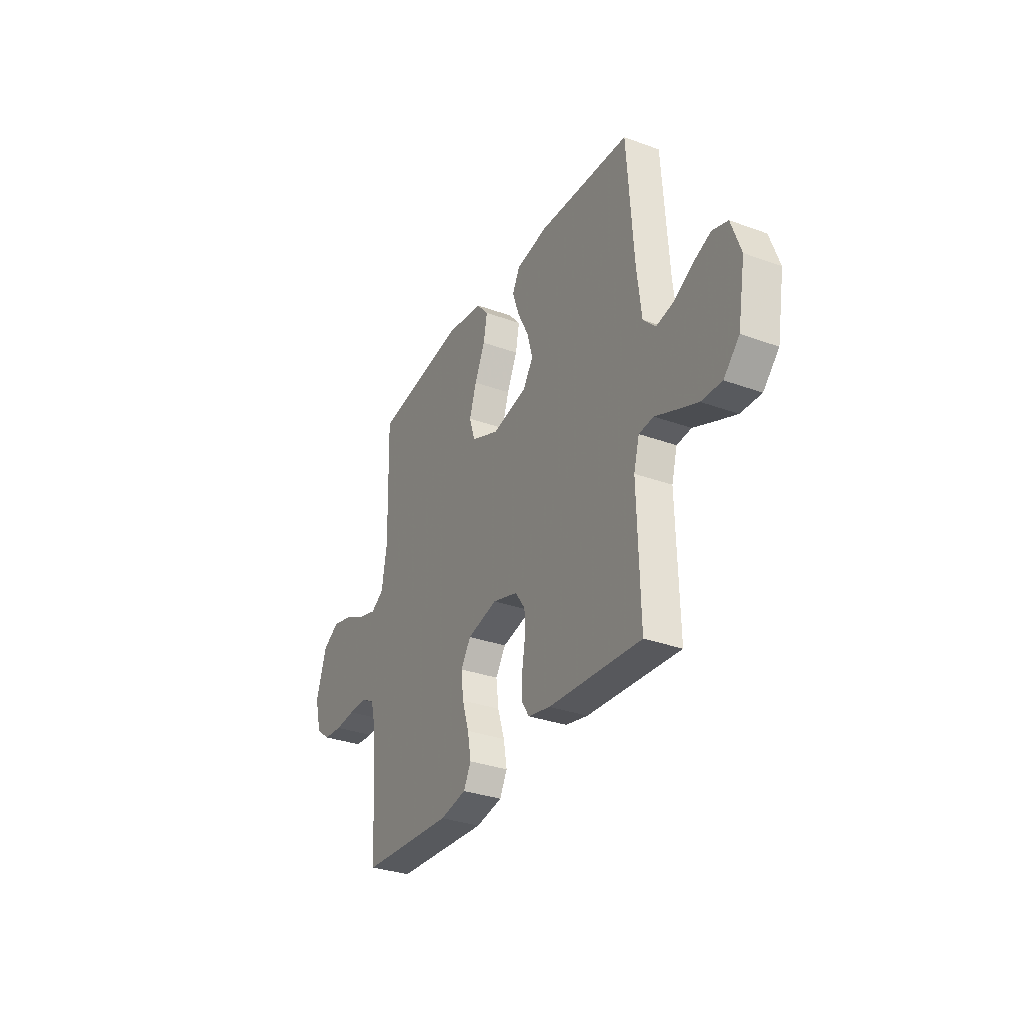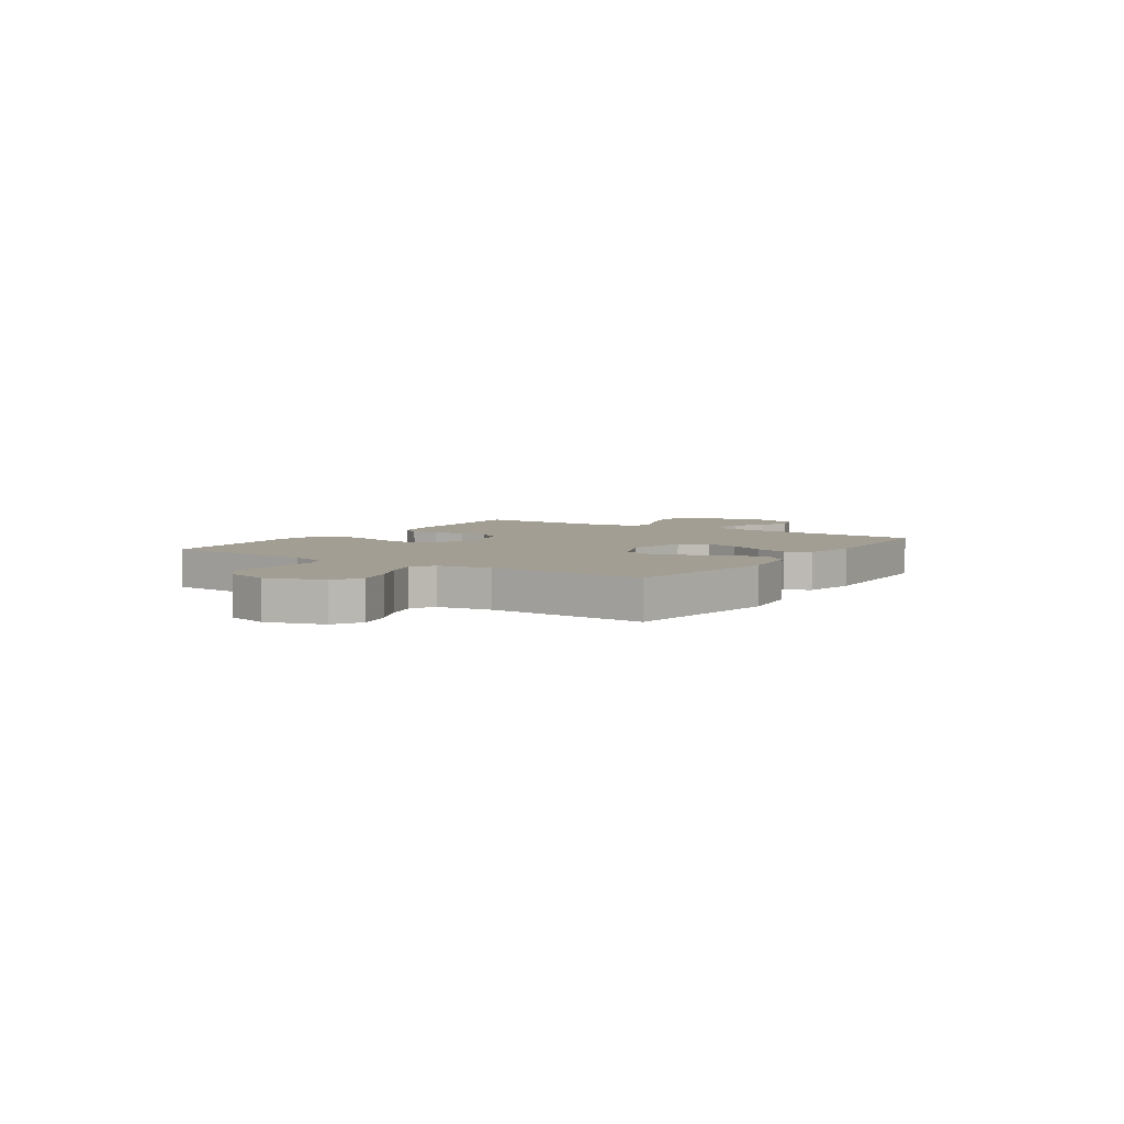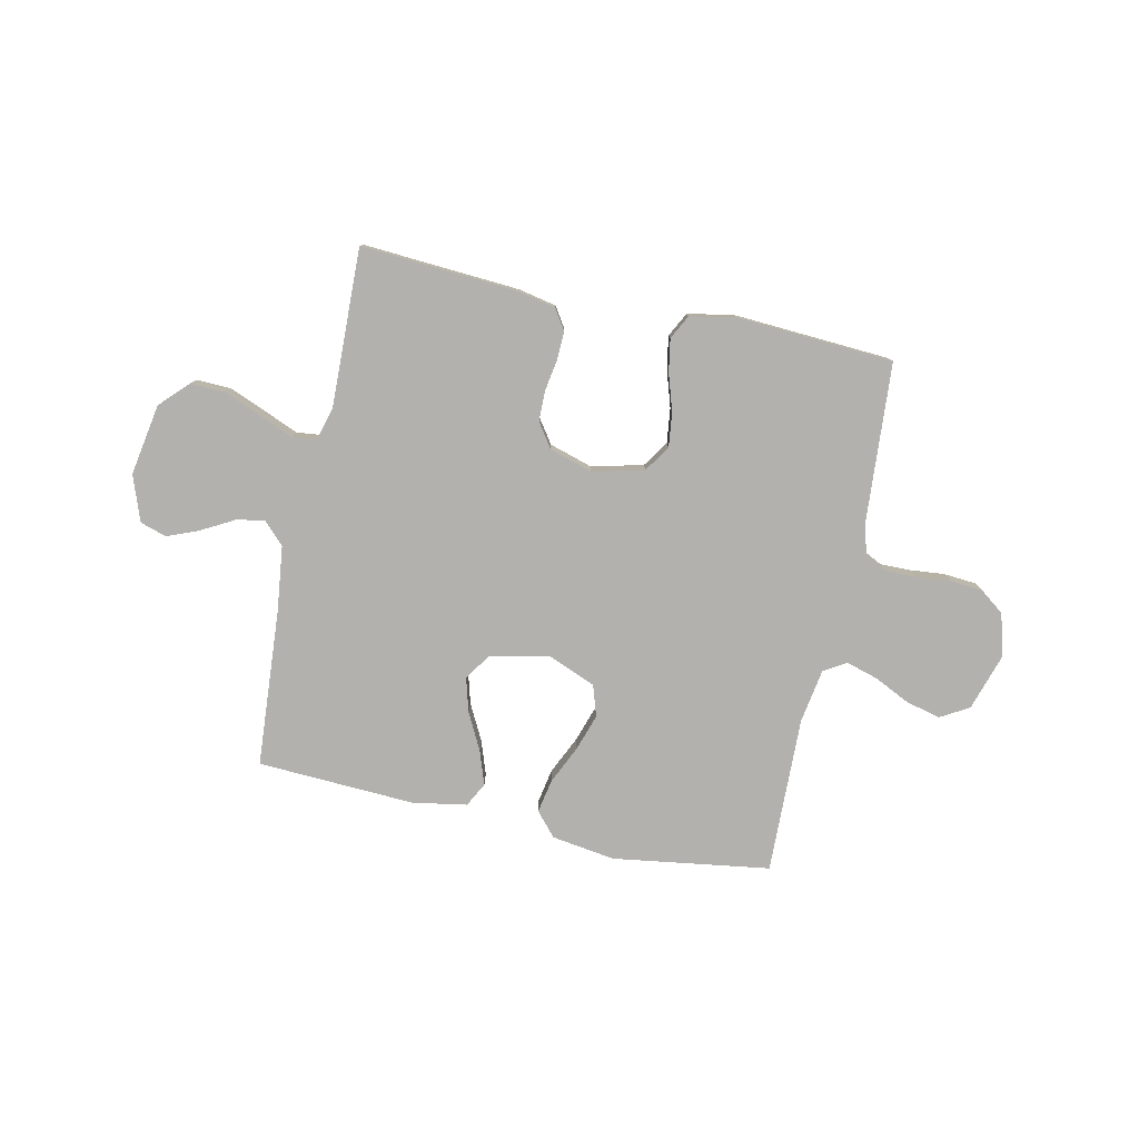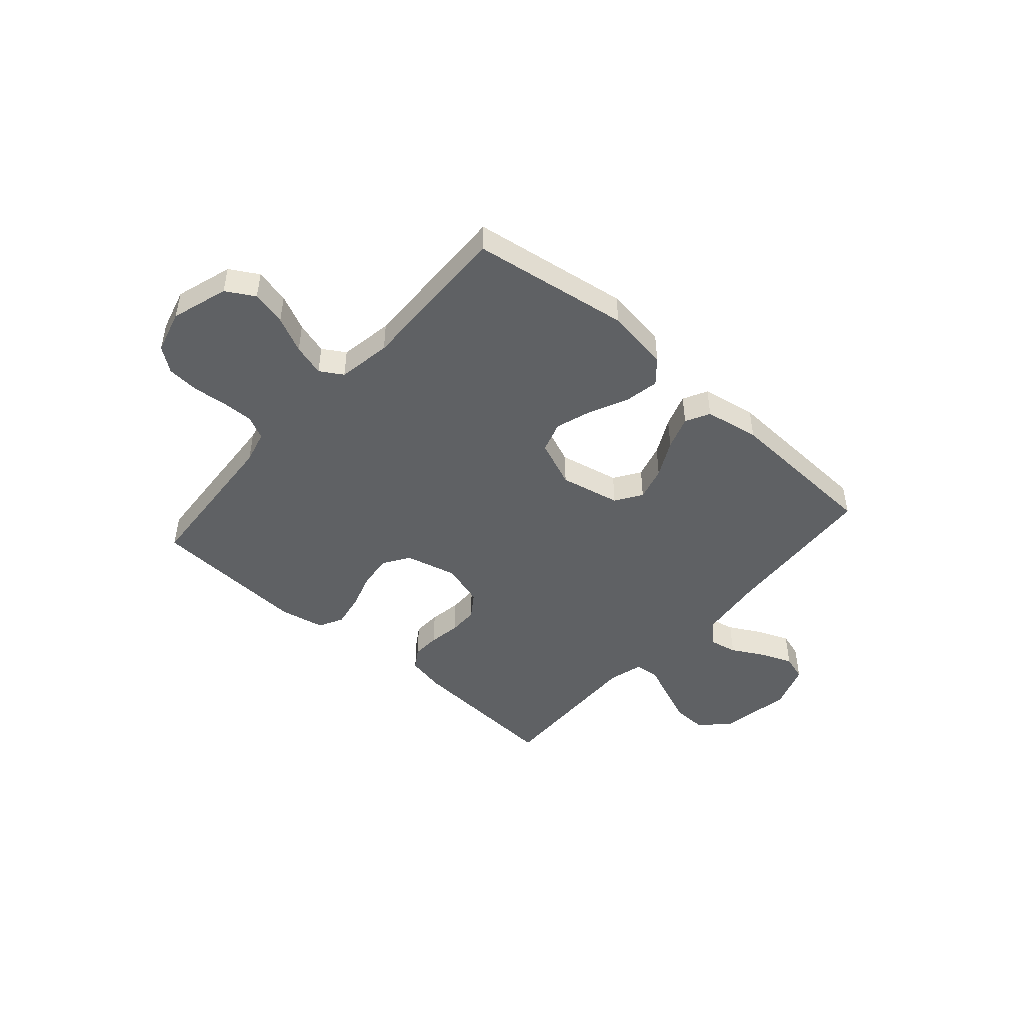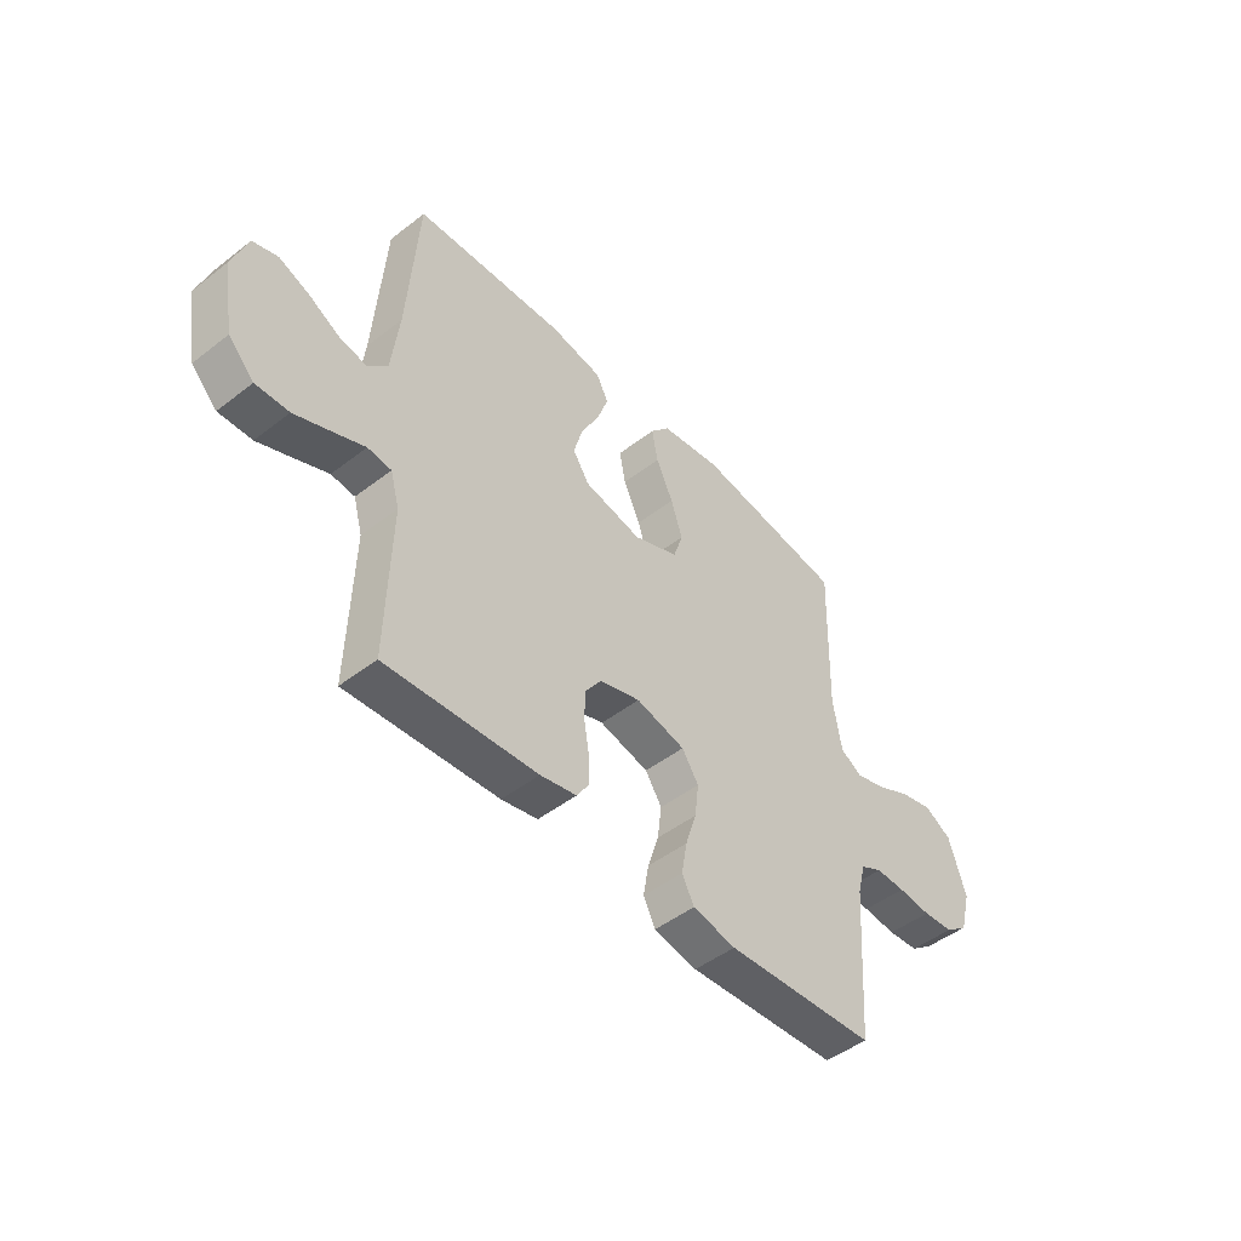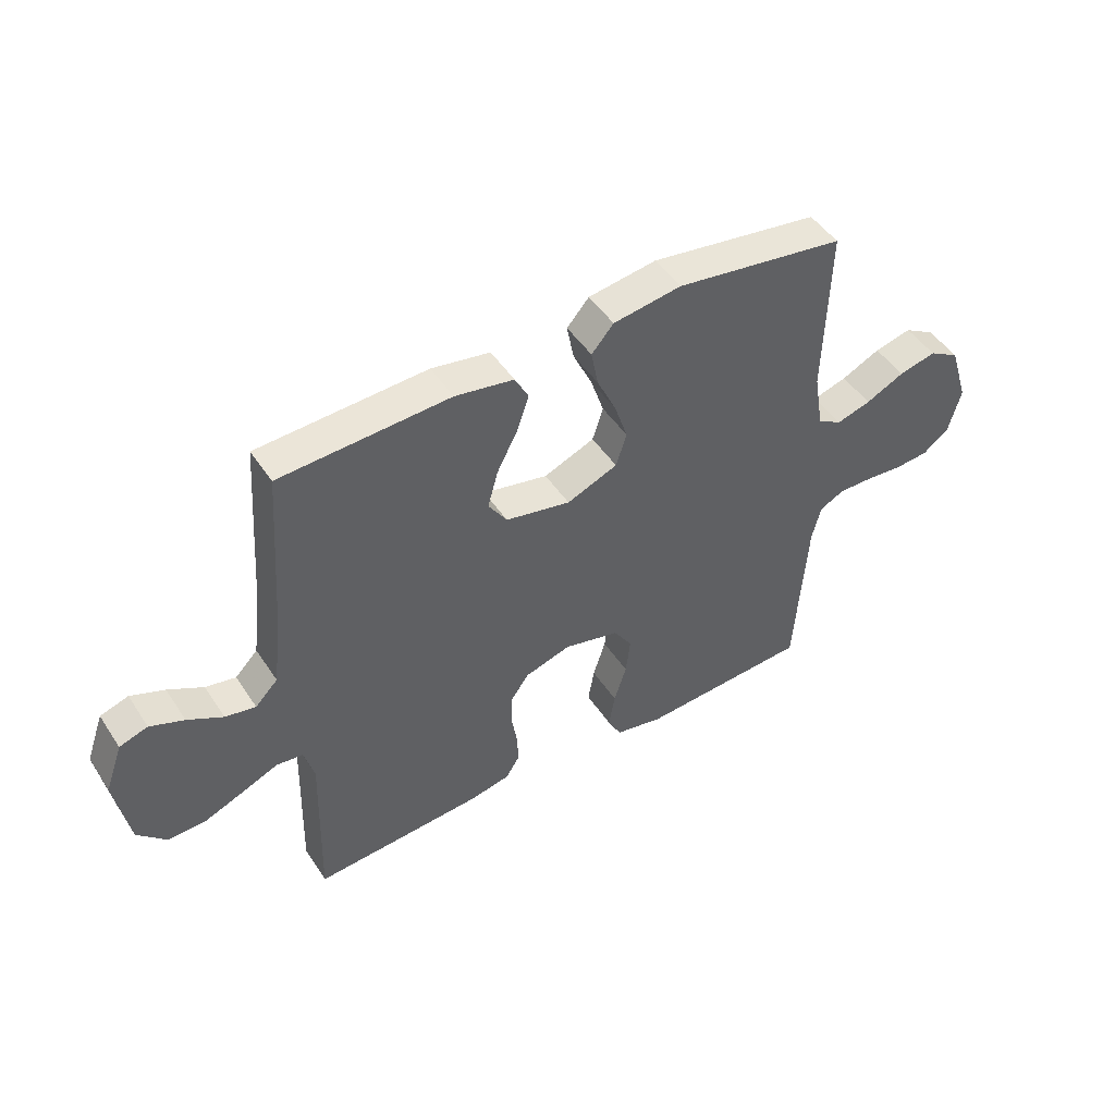
<metadata>
{"format":"obj","ext":"obj","renderer":"f3d","projection":"perspective","resolution":1024,"background":"white","views":[{"elev":-32.0,"azim":62.9,"up":"+Z"},{"elev":5.0,"azim":-56.3,"up":"+Y"},{"elev":-79.2,"azim":167.9,"up":"+Y"},{"elev":-46.7,"azim":-41.3,"up":"+Y"},{"elev":-47.7,"azim":131.0,"up":"+Z"},{"elev":47.8,"azim":148.1,"up":"+Z"}]}
</metadata>
<code>
v -0.5 0.07 0.5
v -0.2 0.07 0.544
v -0.079 0.07 0.526
v -0.04 0.07 0.481
v -0.052 0.07 0.417
v -0.086 0.07 0.344
v -0.109 0.07 0.274
v -0.09 0.07 0.215
v 0 0.07 0.178
v 0.115 0.07 0.202
v 0.148 0.07 0.252
v 0.13 0.07 0.317
v 0.094 0.07 0.387
v 0.072 0.07 0.451
v 0.096 0.07 0.497
v 0.2 0.07 0.515
v 0.5 0.07 0.5
v 0.521 0.07 0.2
v 0.536 0.07 0.075
v 0.576 0.07 0.034
v 0.63 0.07 0.045
v 0.692 0.07 0.079
v 0.752 0.07 0.103
v 0.802 0.07 0.087
v 0.833 0.07 0
v 0.809 0.07 -0.136
v 0.758 0.07 -0.188
v 0.692 0.07 -0.186
v 0.621 0.07 -0.157
v 0.557 0.07 -0.13
v 0.51 0.07 -0.135
v 0.492 0.07 -0.2
v 0.5 0.07 -0.5
v 0.2 0.07 -0.48
v 0.128 0.07 -0.465
v 0.103 0.07 -0.426
v 0.105 0.07 -0.372
v 0.115 0.07 -0.311
v 0.114 0.07 -0.254
v 0.082 0.07 -0.208
v 0 0.07 -0.183
v -0.098 0.07 -0.207
v -0.131 0.07 -0.257
v -0.123 0.07 -0.323
v -0.101 0.07 -0.392
v -0.09 0.07 -0.455
v -0.114 0.07 -0.501
v -0.2 0.07 -0.518
v -0.5 0.07 -0.5
v -0.521 0.07 -0.2
v -0.537 0.07 -0.137
v -0.581 0.07 -0.115
v -0.64 0.07 -0.116
v -0.706 0.07 -0.122
v -0.767 0.07 -0.117
v -0.813 0.07 -0.082
v -0.835 0.07 0
v -0.801 0.07 0.108
v -0.747 0.07 0.139
v -0.681 0.07 0.123
v -0.613 0.07 0.09
v -0.552 0.07 0.072
v -0.509 0.07 0.098
v -0.492 0.07 0.2
v -0.5 0 0.5
v -0.2 0 0.544
v -0.079 0 0.526
v -0.04 0 0.481
v -0.052 0 0.417
v -0.086 0 0.344
v -0.109 0 0.274
v -0.09 0 0.215
v 0 0 0.178
v 0.115 0 0.202
v 0.148 0 0.252
v 0.13 0 0.317
v 0.094 0 0.387
v 0.072 0 0.451
v 0.096 0 0.497
v 0.2 0 0.515
v 0.5 0 0.5
v 0.521 0 0.2
v 0.536 0 0.075
v 0.576 0 0.034
v 0.63 0 0.045
v 0.692 0 0.079
v 0.752 0 0.103
v 0.802 0 0.087
v 0.833 0 0
v 0.809 0 -0.136
v 0.758 0 -0.188
v 0.692 0 -0.186
v 0.621 0 -0.157
v 0.557 0 -0.13
v 0.51 0 -0.135
v 0.492 0 -0.2
v 0.5 0 -0.5
v 0.2 0 -0.48
v 0.128 0 -0.465
v 0.103 0 -0.426
v 0.105 0 -0.372
v 0.115 0 -0.311
v 0.114 0 -0.254
v 0.082 0 -0.208
v 0 0 -0.183
v -0.098 0 -0.207
v -0.131 0 -0.257
v -0.123 0 -0.323
v -0.101 0 -0.392
v -0.09 0 -0.455
v -0.114 0 -0.501
v -0.2 0 -0.518
v -0.5 0 -0.5
v -0.521 0 -0.2
v -0.537 0 -0.137
v -0.581 0 -0.115
v -0.64 0 -0.116
v -0.706 0 -0.122
v -0.767 0 -0.117
v -0.813 0 -0.082
v -0.835 0 0
v -0.801 0 0.108
v -0.747 0 0.139
v -0.681 0 0.123
v -0.613 0 0.09
v -0.552 0 0.072
v -0.509 0 0.098
v -0.492 0 0.2
f 59 60 61
f 58 59 61
f 57 58 61
f 56 57 61
f 55 56 61
f 54 55 61
f 53 54 61
f 52 53 61 62
f 51 52 62 63
f 48 49 50
f 47 48 50
f 46 47 50
f 45 46 50
f 44 45 50
f 51 63 64
f 50 51 64
f 44 50 64
f 43 44 64
f 36 37 38
f 35 36 38
f 34 35 38
f 33 34 38
f 32 33 38
f 31 32 38 39
f 28 29 30
f 27 28 30
f 26 27 30
f 25 26 30
f 24 25 30
f 23 24 30
f 22 23 30
f 21 22 30
f 20 21 30 31
f 31 39 40
f 20 31 40
f 19 20 40
f 16 17 18
f 15 16 18
f 14 15 18
f 13 14 18
f 12 13 18
f 11 12 18 19
f 4 5 6
f 3 4 6
f 2 3 6
f 1 2 6
f 64 1 6
f 64 6 7
f 64 7 8
f 43 64 8
f 42 43 8
f 41 42 8 9
f 19 40 41
f 11 19 41
f 10 11 41
f 9 10 41
f 125 124 123
f 125 123 122
f 125 122 121
f 125 121 120
f 125 120 119
f 125 119 118
f 125 118 117
f 126 125 117 116
f 127 126 116 115
f 114 113 112
f 114 112 111
f 114 111 110
f 114 110 109
f 114 109 108
f 128 127 115
f 128 115 114
f 128 114 108
f 128 108 107
f 102 101 100
f 102 100 99
f 102 99 98
f 102 98 97
f 102 97 96
f 103 102 96 95
f 94 93 92
f 94 92 91
f 94 91 90
f 94 90 89
f 94 89 88
f 94 88 87
f 94 87 86
f 94 86 85
f 95 94 85 84
f 104 103 95
f 104 95 84
f 104 84 83
f 82 81 80
f 82 80 79
f 82 79 78
f 82 78 77
f 82 77 76
f 83 82 76 75
f 70 69 68
f 70 68 67
f 70 67 66
f 70 66 65
f 70 65 128
f 71 70 128
f 72 71 128
f 72 128 107
f 72 107 106
f 73 72 106 105
f 105 104 83
f 105 83 75
f 105 75 74
f 105 74 73
f 1 65 66 2
f 2 66 67 3
f 3 67 68 4
f 4 68 69 5
f 5 69 70 6
f 6 70 71 7
f 7 71 72 8
f 8 72 73 9
f 9 73 74 10
f 10 74 75 11
f 11 75 76 12
f 12 76 77 13
f 13 77 78 14
f 14 78 79 15
f 15 79 80 16
f 16 80 81 17
f 17 81 82 18
f 18 82 83 19
f 19 83 84 20
f 20 84 85 21
f 21 85 86 22
f 22 86 87 23
f 23 87 88 24
f 24 88 89 25
f 25 89 90 26
f 26 90 91 27
f 27 91 92 28
f 28 92 93 29
f 29 93 94 30
f 30 94 95 31
f 31 95 96 32
f 32 96 97 33
f 33 97 98 34
f 34 98 99 35
f 35 99 100 36
f 36 100 101 37
f 37 101 102 38
f 38 102 103 39
f 39 103 104 40
f 40 104 105 41
f 41 105 106 42
f 42 106 107 43
f 43 107 108 44
f 44 108 109 45
f 45 109 110 46
f 46 110 111 47
f 47 111 112 48
f 48 112 113 49
f 49 113 114 50
f 50 114 115 51
f 51 115 116 52
f 52 116 117 53
f 53 117 118 54
f 54 118 119 55
f 55 119 120 56
f 56 120 121 57
f 57 121 122 58
f 58 122 123 59
f 59 123 124 60
f 60 124 125 61
f 61 125 126 62
f 62 126 127 63
f 63 127 128 64
f 64 128 65 1

</code>
